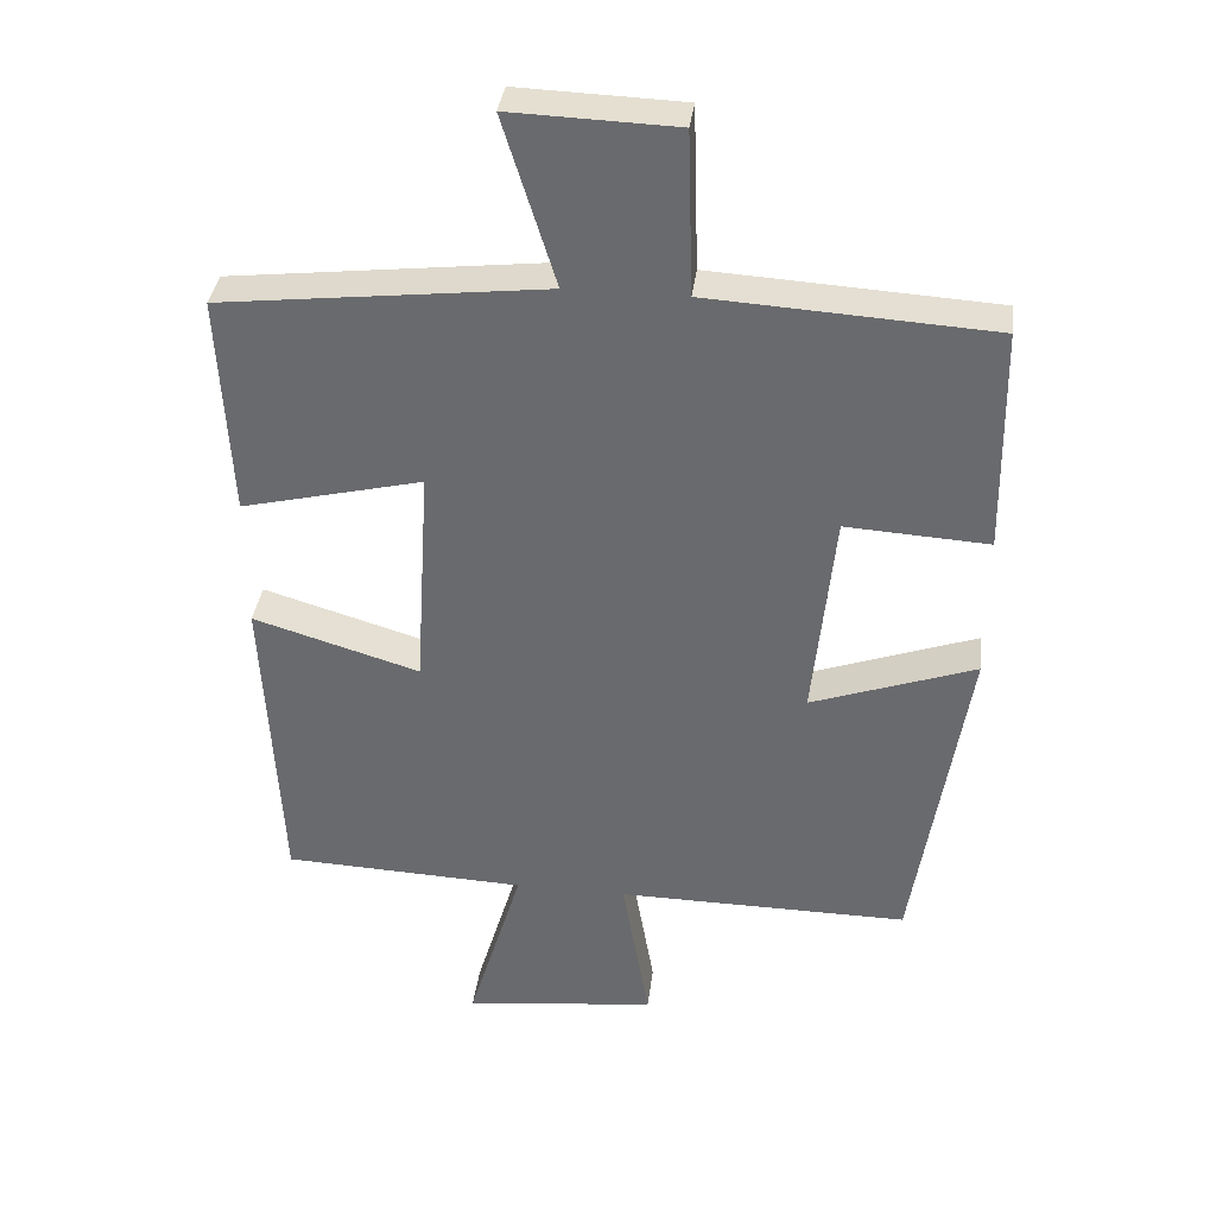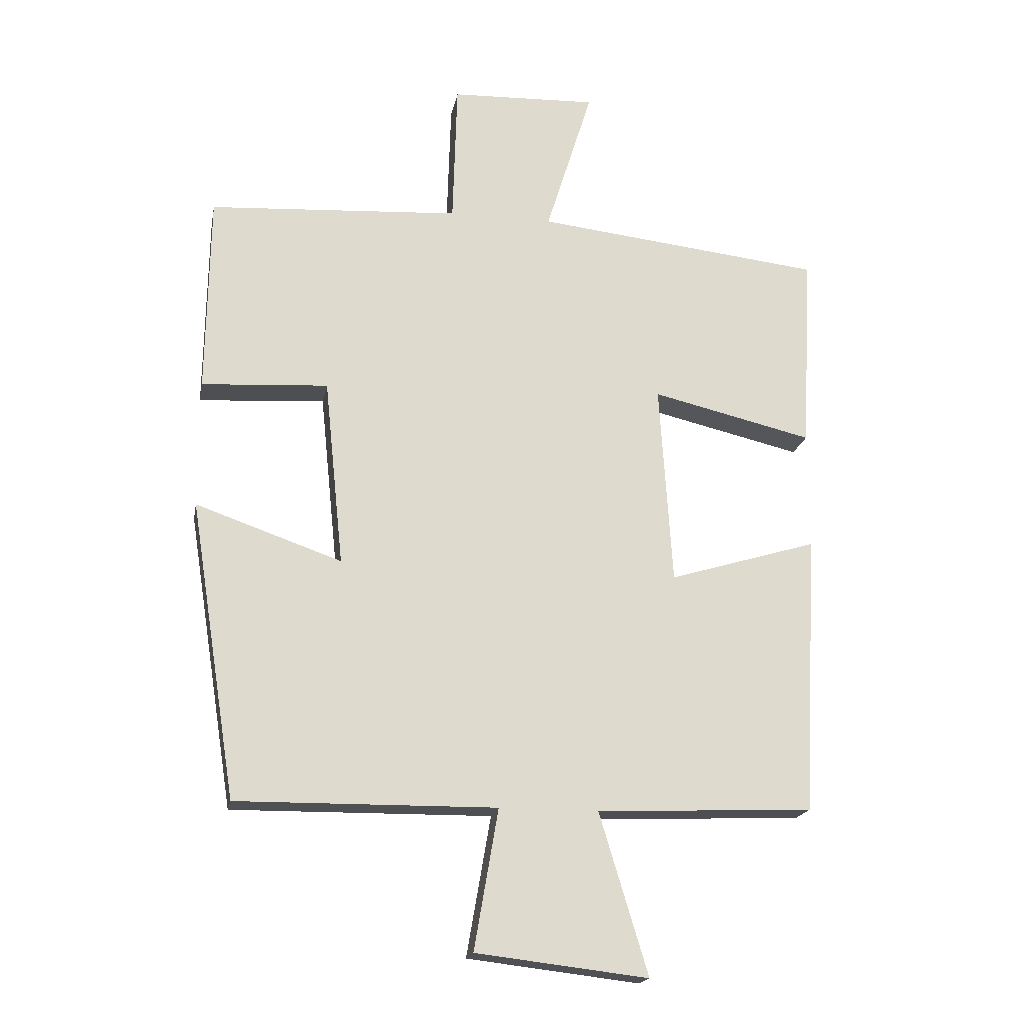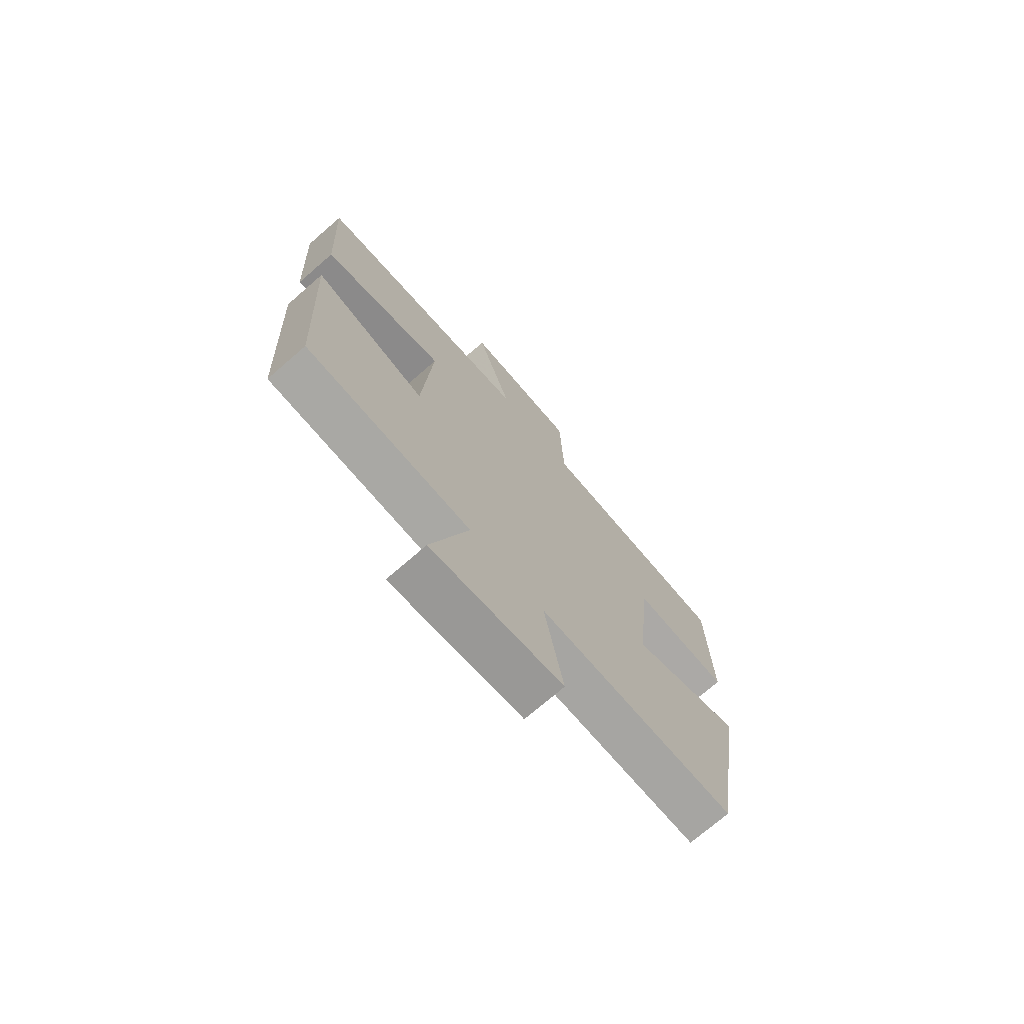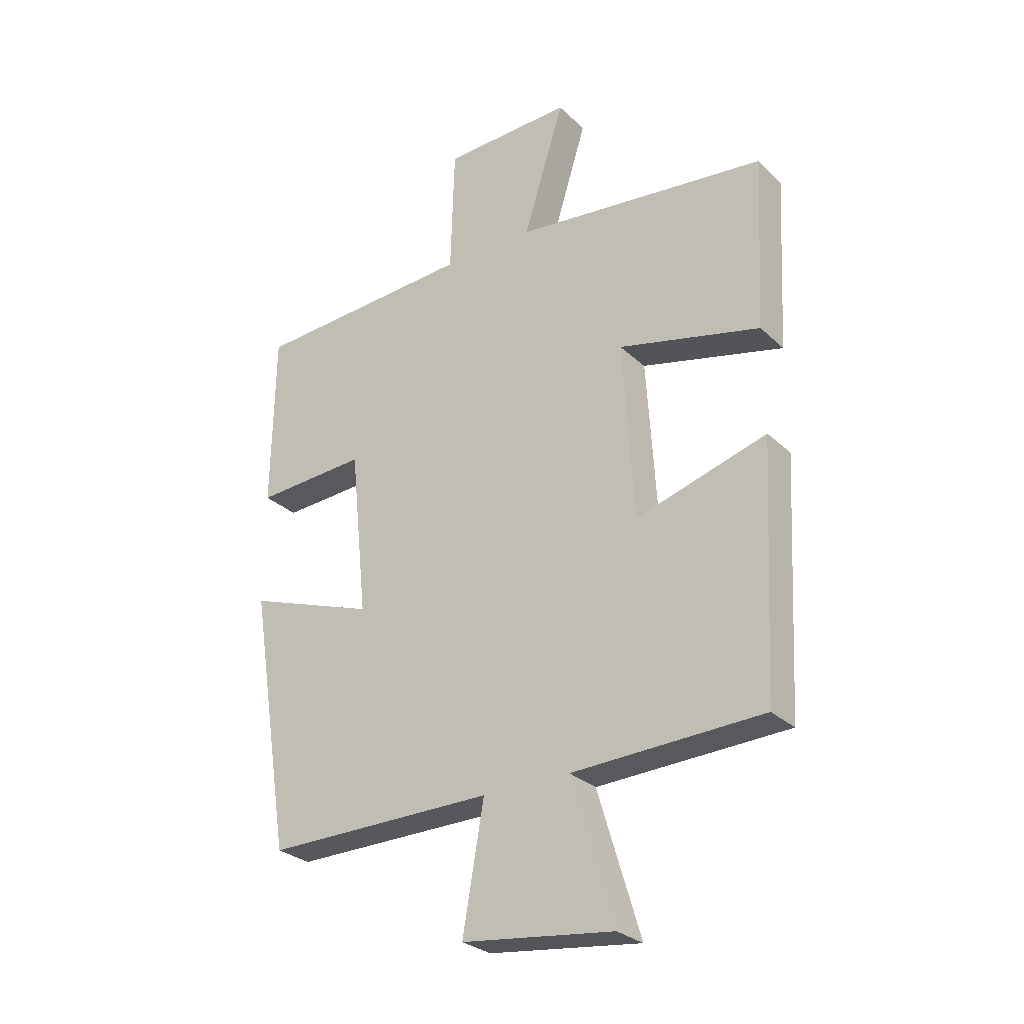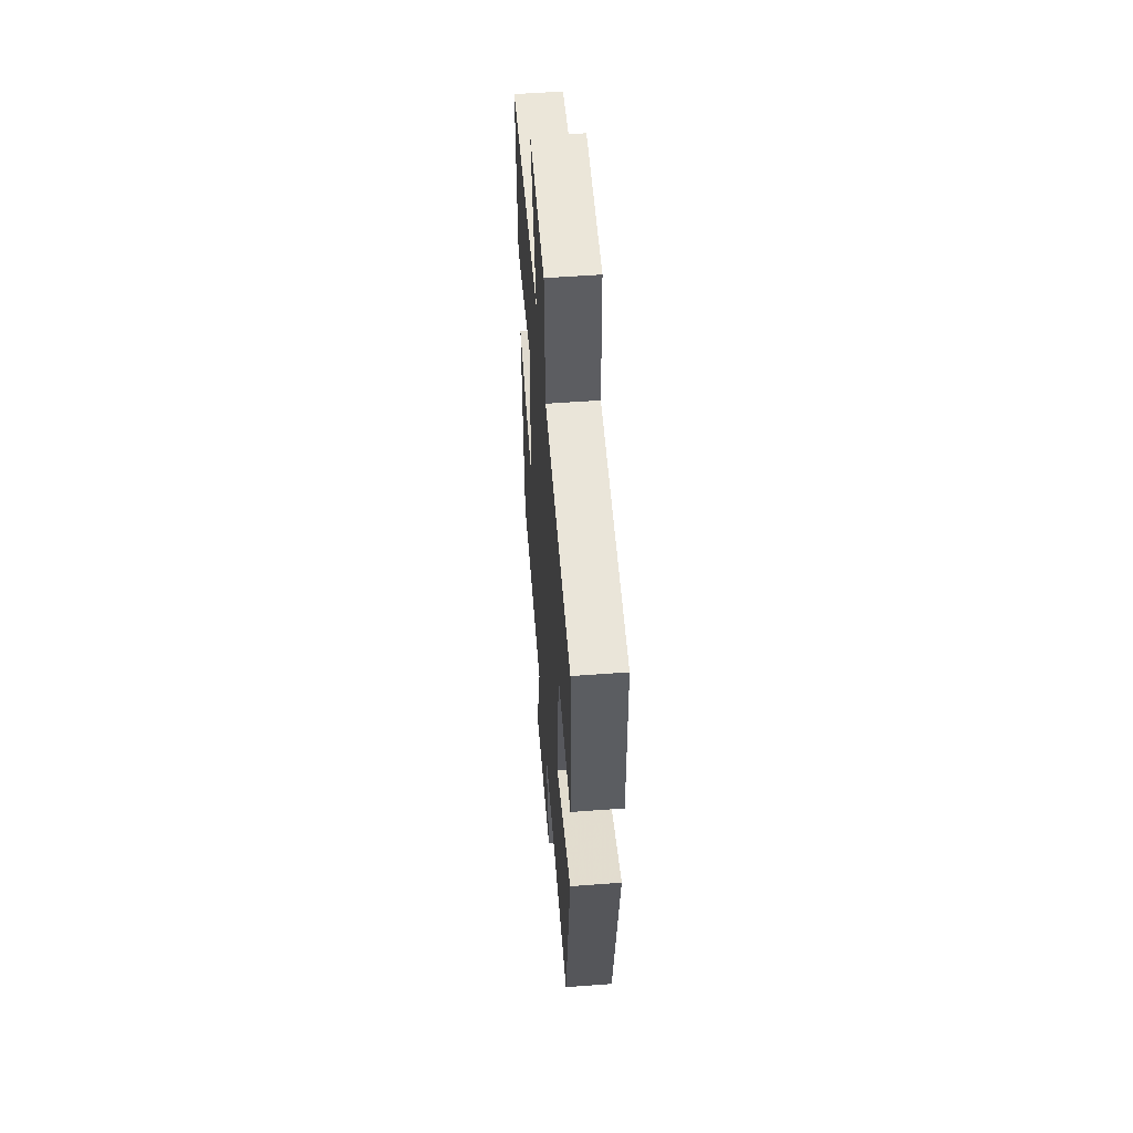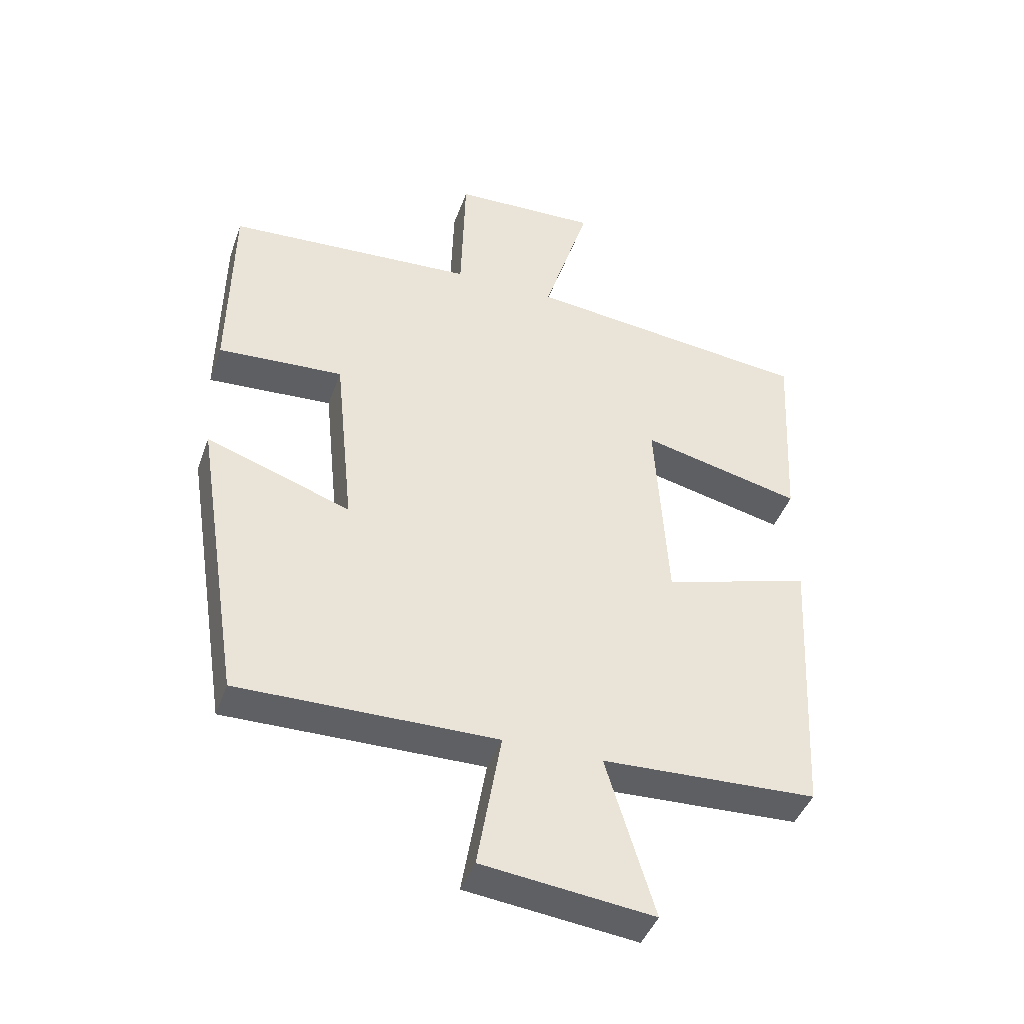
<metadata>
{"format":"obj","ext":"obj","renderer":"f3d","projection":"perspective","resolution":1024,"background":"white","views":[{"elev":36.0,"azim":7.1,"up":"+Z"},{"elev":-18.7,"azim":169.6,"up":"+Z"},{"elev":-73.4,"azim":-49.1,"up":"+Z"},{"elev":-28.1,"azim":-144.2,"up":"+Z"},{"elev":54.5,"azim":85.5,"up":"+Z"},{"elev":-43.0,"azim":161.1,"up":"+Z"}]}
</metadata>
<code>
v -0.477 0.07 -0.486
v -0.5 0.07 -0.046
v -0.267 0.07 -0.116
v -0.247 0.07 0.2
v -0.5 0.07 0.14
v -0.516 0.07 0.449
v -0.064 0.07 0.5
v -0.137 0.07 0.734
v 0.093 0.07 0.726
v 0.1 0.07 0.5
v 0.495 0.07 0.476
v 0.5 0.07 0.163
v 0.301 0.07 0.175
v 0.271 0.07 -0.119
v 0.5 0.07 -0.039
v 0.427 0.07 -0.504
v 0.019 0.07 -0.5
v 0.057 0.07 -0.72
v -0.213 0.07 -0.752
v -0.137 0.07 -0.5
v -0.477 0 -0.486
v -0.5 0 -0.046
v -0.267 0 -0.116
v -0.247 0 0.2
v -0.5 0 0.14
v -0.516 0 0.449
v -0.064 0 0.5
v -0.137 0 0.734
v 0.093 0 0.726
v 0.1 0 0.5
v 0.495 0 0.476
v 0.5 0 0.163
v 0.301 0 0.175
v 0.271 0 -0.119
v 0.5 0 -0.039
v 0.427 0 -0.504
v 0.019 0 -0.5
v 0.057 0 -0.72
v -0.213 0 -0.752
v -0.137 0 -0.5
f 17 18 19 20
f 1 2 3
f 20 1 3
f 17 20 3
f 14 15 16 17
f 17 3 4
f 14 17 4
f 13 14 4
f 10 11 12 13
f 10 13 4
f 7 8 9 10
f 6 7 10
f 5 6 10
f 4 5 10
f 40 39 38 37
f 23 22 21
f 23 21 40
f 23 40 37
f 37 36 35 34
f 24 23 37
f 24 37 34
f 24 34 33
f 33 32 31 30
f 24 33 30
f 30 29 28 27
f 30 27 26
f 30 26 25
f 30 25 24
f 1 21 22 2
f 2 22 23 3
f 3 23 24 4
f 4 24 25 5
f 5 25 26 6
f 6 26 27 7
f 7 27 28 8
f 8 28 29 9
f 9 29 30 10
f 10 30 31 11
f 11 31 32 12
f 12 32 33 13
f 13 33 34 14
f 14 34 35 15
f 15 35 36 16
f 16 36 37 17
f 17 37 38 18
f 18 38 39 19
f 19 39 40 20
f 20 40 21 1

</code>
